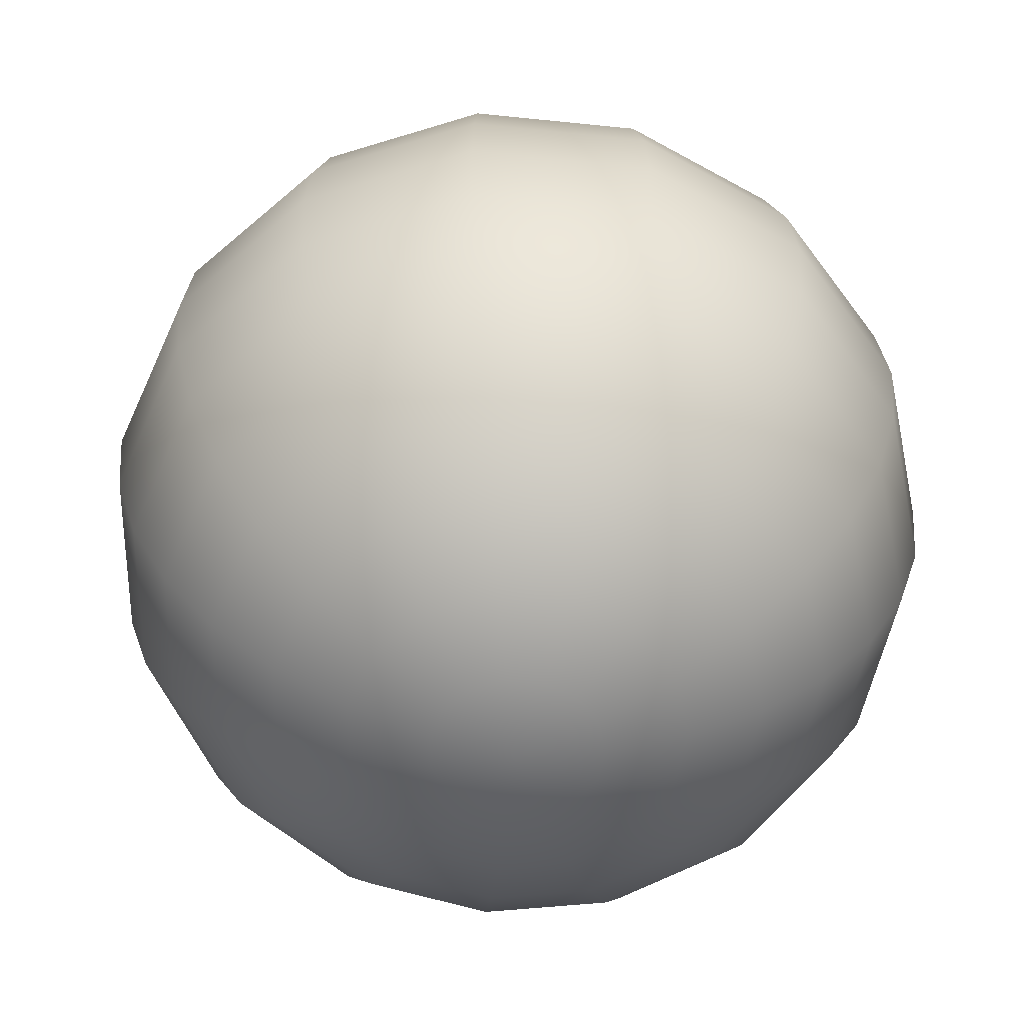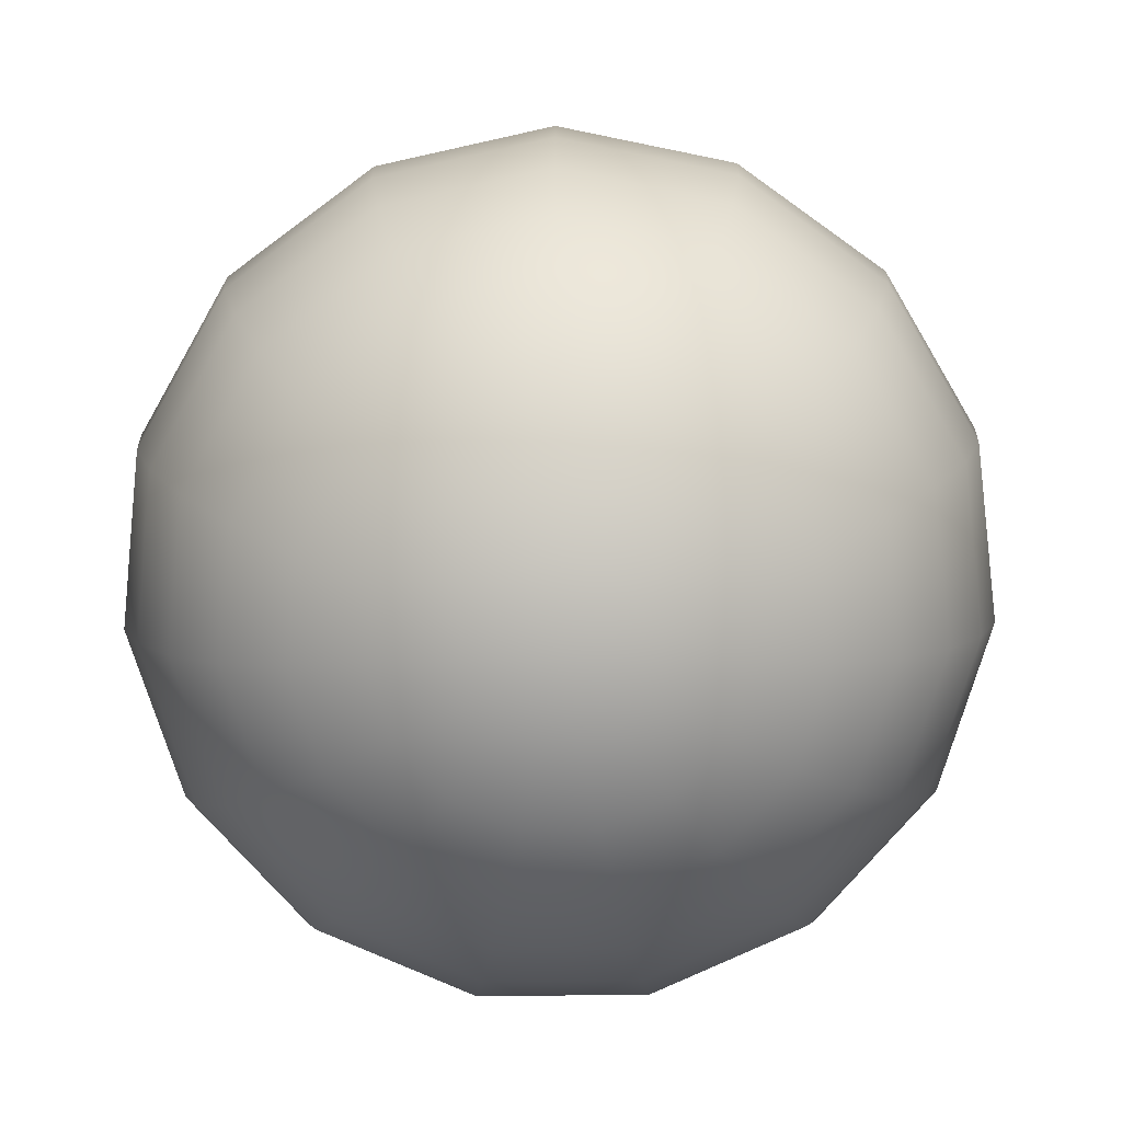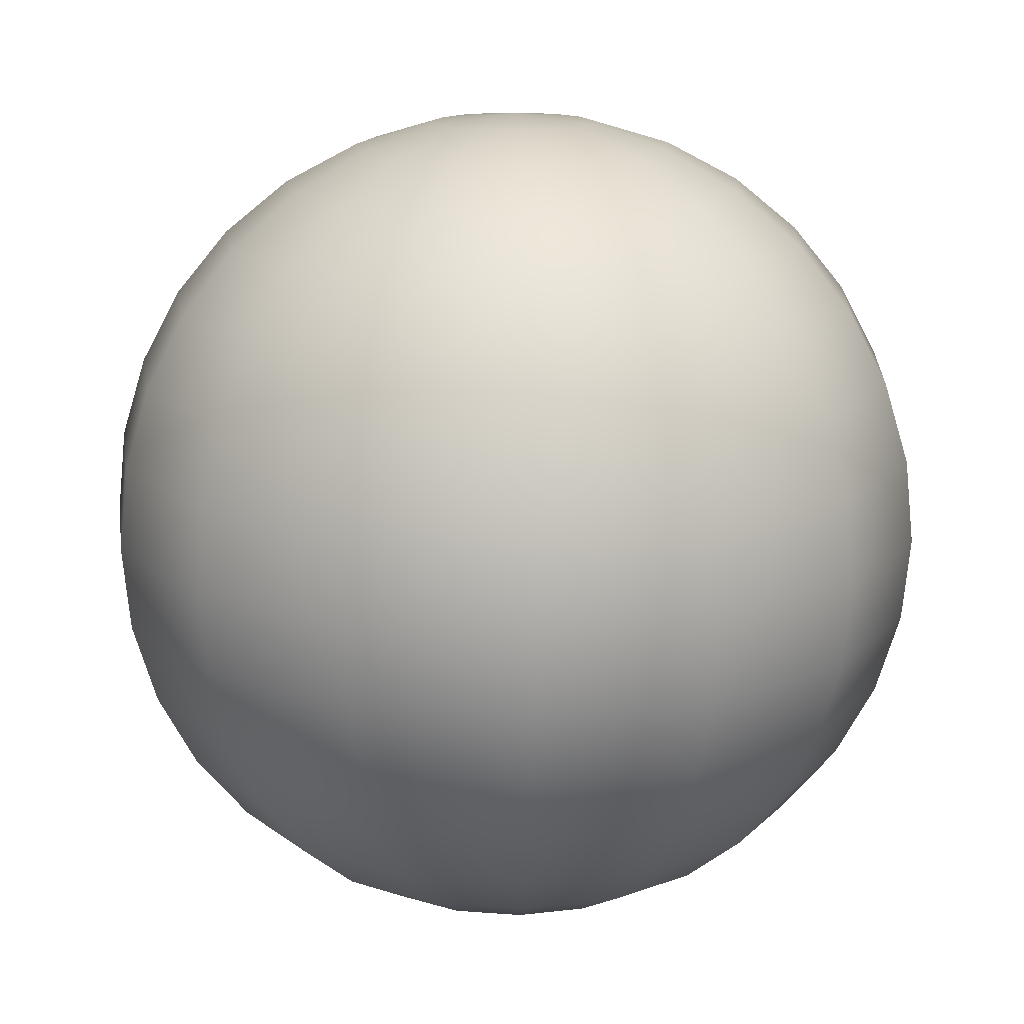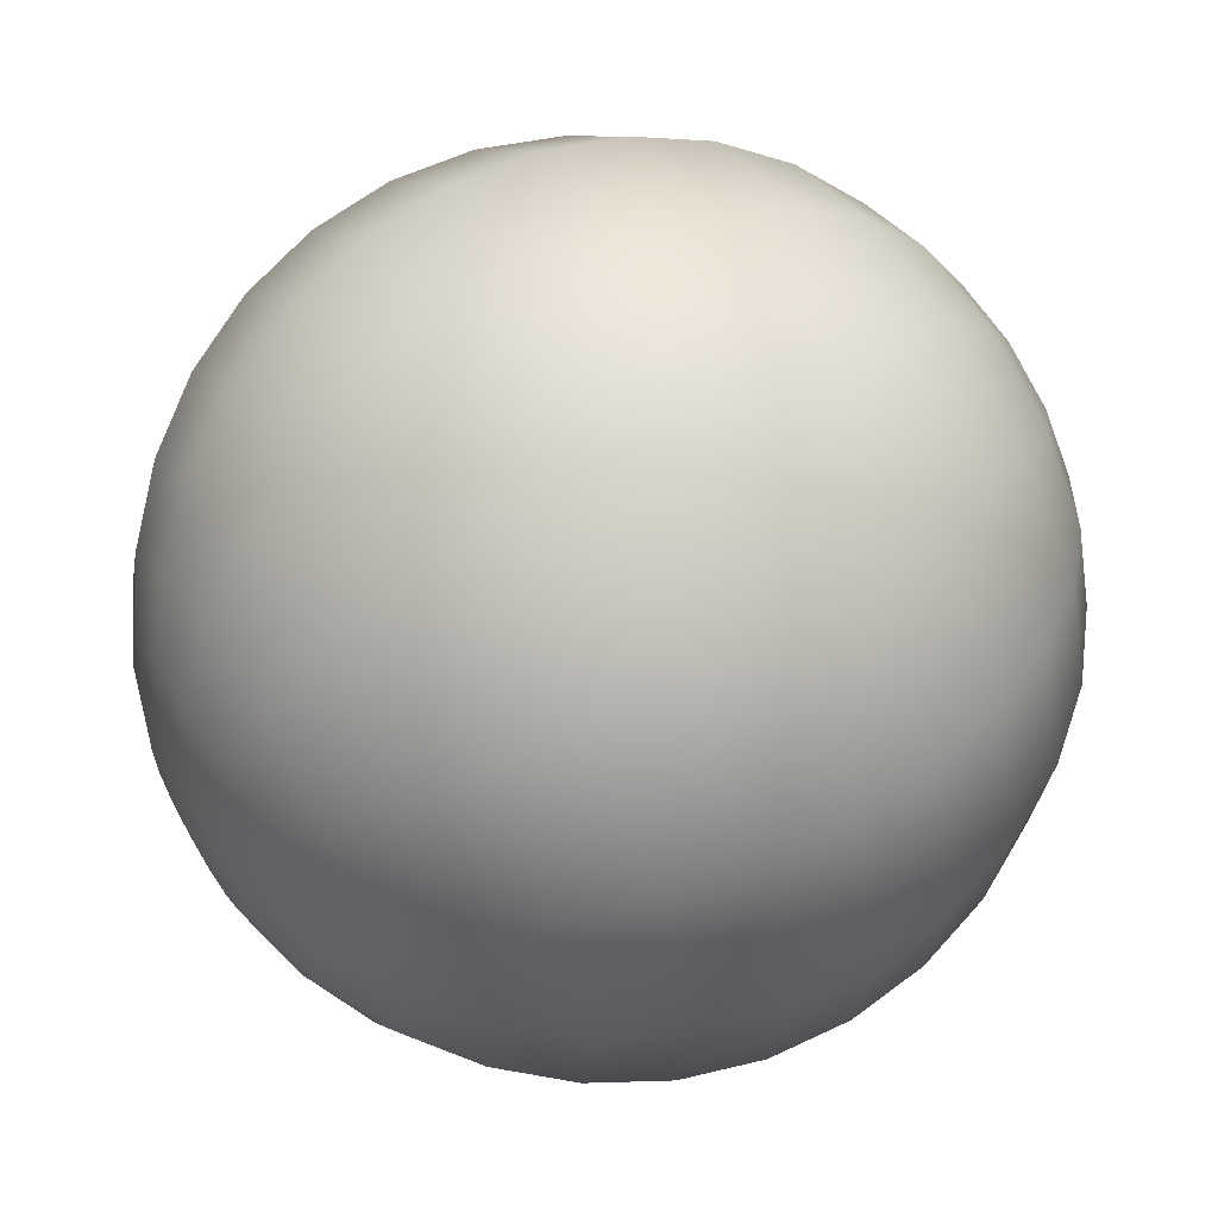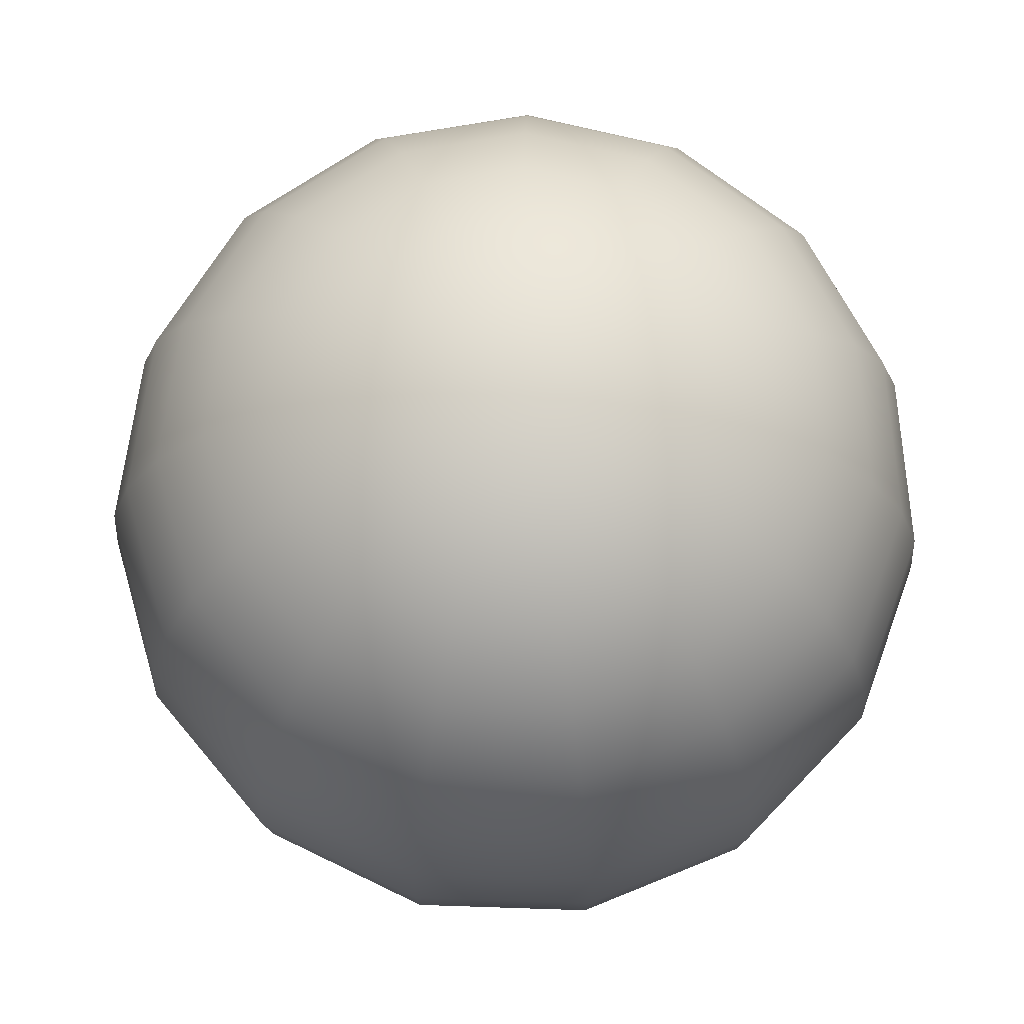
<metadata>
{"format":"obj","ext":"obj","renderer":"f3d","projection":"perspective","resolution":1024,"background":"white","views":[{"elev":-57.5,"azim":-102.1,"up":"+Y"},{"elev":-79.9,"azim":156.5,"up":"+Y"},{"elev":14.9,"azim":-14.6,"up":"+Y"},{"elev":61.2,"azim":58.2,"up":"+Z"},{"elev":71.0,"azim":-46.1,"up":"+Y"}]}
</metadata>
<code>
o Sphere
v 0 0.9808 -0.1951
v 0 0.9239 -0.3827
v 0 0.8315 -0.5556
v 0 0.7071 -0.7071
v 0 0.5556 -0.8315
v 0 0.3827 -0.9239
v 0 0.1951 -0.9808
v 0 0 -1
v 0 -0.1951 -0.9808
v 0 -0.3827 -0.9239
v 0 -0.7071 -0.7071
v 0.07935 0.9808 -0.1782
v 0.1557 0.9239 -0.3496
v 0.226 0.8315 -0.5075
v 0.2876 0.7071 -0.646
v 0.3382 0.5556 -0.7596
v 0.3758 0.3827 -0.844
v 0.3989 0.1951 -0.896
v 0.4067 0 -0.9135
v 0.3989 -0.1951 -0.896
v 0.3758 -0.3827 -0.844
v 0.3382 -0.5556 -0.7596
v 0.2876 -0.7071 -0.646
v 0.226 -0.8315 -0.5075
v 0.1557 -0.9239 -0.3496
v 0.07935 -0.9808 -0.1782
v 0.145 0.9808 -0.1305
v 0.2844 0.9239 -0.2561
v 0.4129 0.8315 -0.3717
v 0.5255 0.7071 -0.4731
v 0.6179 0.5556 -0.5564
v 0.6866 0.3827 -0.6182
v 0.7289 0.1951 -0.6563
v 0.7431 0 -0.6691
v 0.7289 -0.1951 -0.6563
v 0.6866 -0.3827 -0.6182
v 0.6179 -0.5556 -0.5564
v 0.5255 -0.7071 -0.4731
v 0.4129 -0.8315 -0.3717
v 0.2844 -0.9239 -0.2561
v 0.145 -0.9808 -0.1305
v 0.1855 0.9808 -0.06029
v 0.364 0.9239 -0.1183
v 0.5284 0.8315 -0.1717
v 0.6725 0.7071 -0.2185
v 0.7908 0.5556 -0.2569
v 0.8787 0.3827 -0.2855
v 0.9328 0.1951 -0.3031
v 0.9511 0 -0.309
v 0.9328 -0.1951 -0.3031
v 0.8787 -0.3827 -0.2855
v 0.7908 -0.5556 -0.2569
v 0.6725 -0.7071 -0.2185
v 0.5284 -0.8315 -0.1717
v 0.364 -0.9239 -0.1183
v 0.1855 -0.9808 -0.06029
v 0 -1 0
v 0.194 0.9808 0.02039
v 0.3806 0.9239 0.04
v 0.5525 0.8315 0.05807
v 0.7032 0.7071 0.07391
v 0.8269 0.5556 0.08691
v 0.9188 0.3827 0.09657
v 0.9754 0.1951 0.1025
v 0.9945 0 0.1045
v 0.9754 -0.1951 0.1025
v 0.9188 -0.3827 0.09657
v 0.8269 -0.5556 0.08691
v 0.7032 -0.7071 0.07391
v 0.5525 -0.8315 0.05807
v 0.3806 -0.9239 0.04
v 0.194 -0.9808 0.02039
v 0.169 0.9808 0.09755
v 0.3314 0.9239 0.1913
v 0.4811 0.8315 0.2778
v 0.6124 0.7071 0.3536
v 0.7201 0.5556 0.4157
v 0.8001 0.3827 0.4619
v 0.8494 0.1951 0.4904
v 0.866 0 0.5
v 0.8494 -0.1951 0.4904
v 0.8001 -0.3827 0.4619
v 0.7201 -0.5556 0.4157
v 0.6124 -0.7071 0.3536
v 0.4811 -0.8315 0.2778
v 0.3314 -0.9239 0.1913
v 0.169 -0.9808 0.09755
v 0.1147 0.9808 0.1578
v 0.2249 0.9239 0.3096
v 0.3266 0.8315 0.4495
v 0.4156 0.7071 0.5721
v 0.4887 0.5556 0.6727
v 0.543 0.3827 0.7474
v 0.5765 0.1951 0.7935
v 0.5878 0 0.809
v 0.5765 -0.1951 0.7935
v 0.543 -0.3827 0.7474
v 0.4887 -0.5556 0.6727
v 0.4156 -0.7071 0.5721
v 0.3266 -0.8315 0.4495
v 0.2249 -0.9239 0.3096
v 0.1147 -0.9808 0.1578
v 0.04056 0.9808 0.1908
v 0.07956 0.9239 0.3743
v 0.1155 0.8315 0.5434
v 0.147 0.7071 0.6917
v 0.1729 0.5556 0.8133
v 0.1921 0.3827 0.9037
v 0.2039 0.1951 0.9594
v 0.2079 0 0.9781
v 0.2039 -0.1951 0.9594
v 0.1921 -0.3827 0.9037
v 0.1729 -0.5556 0.8133
v 0.147 -0.7071 0.6917
v 0.1155 -0.8315 0.5434
v 0.07956 -0.9239 0.3743
v 0.04056 -0.9808 0.1908
v -0.04056 0.9808 0.1908
v -0.07956 0.9239 0.3743
v -0.1155 0.8315 0.5434
v -0.147 0.7071 0.6917
v -0.1729 0.5556 0.8133
v -0.1921 0.3827 0.9037
v -0.2039 0.1951 0.9594
v -0.2079 0 0.9781
v -0.2039 -0.1951 0.9594
v -0.1921 -0.3827 0.9037
v -0.1729 -0.5556 0.8133
v -0.147 -0.7071 0.6917
v -0.1155 -0.8315 0.5434
v -0.07956 -0.9239 0.3743
v -0.04056 -0.9808 0.1908
v -0 1 1e-06
v -0.1147 0.9808 0.1578
v -0.2249 0.9239 0.3096
v -0.3266 0.8315 0.4495
v -0.4156 0.7071 0.5721
v -0.4887 0.5556 0.6727
v -0.543 0.3827 0.7474
v -0.5765 0.1951 0.7935
v -0.5878 0 0.809
v -0.5765 -0.1951 0.7935
v -0.543 -0.3827 0.7474
v -0.4887 -0.5556 0.6727
v -0.4156 -0.7071 0.5721
v -0.3266 -0.8315 0.4495
v -0.2249 -0.9239 0.3096
v -0.1147 -0.9808 0.1578
v -0.169 0.9808 0.09755
v -0.3314 0.9239 0.1913
v -0.4811 0.8315 0.2778
v -0.6124 0.7071 0.3536
v -0.7201 0.5556 0.4157
v -0.8001 0.3827 0.4619
v -0.8494 0.1951 0.4904
v -0.866 0 0.5
v -0.8494 -0.1951 0.4904
v -0.8001 -0.3827 0.4619
v -0.7201 -0.5556 0.4157
v -0.6124 -0.7071 0.3536
v -0.4811 -0.8315 0.2778
v -0.3314 -0.9239 0.1913
v -0.169 -0.9808 0.09755
v -0.194 0.9808 0.02039
v -0.3806 0.9239 0.04
v -0.5525 0.8315 0.05807
v -0.7032 0.7071 0.07391
v -0.8269 0.5556 0.08691
v -0.9188 0.3827 0.09657
v -0.9754 0.1951 0.1025
v -0.9945 0 0.1045
v -0.9754 -0.1951 0.1025
v -0.9188 -0.3827 0.09657
v -0.8269 -0.5556 0.08691
v -0.7032 -0.7071 0.07391
v -0.5525 -0.8315 0.05807
v -0.3806 -0.9239 0.04
v -0.194 -0.9808 0.02039
v -0.1855 0.9808 -0.06029
v -0.364 0.9239 -0.1183
v -0.5284 0.8315 -0.1717
v -0.6725 0.7071 -0.2185
v -0.7908 0.5556 -0.2569
v -0.8787 0.3827 -0.2855
v -0.9328 0.1951 -0.3031
v -0.9511 0 -0.309
v -0.9328 -0.1951 -0.3031
v -0.8787 -0.3827 -0.2855
v -0.7908 -0.5556 -0.2569
v -0.6725 -0.7071 -0.2185
v -0.5284 -0.8315 -0.1717
v -0.364 -0.9239 -0.1183
v -0.1855 -0.9808 -0.06029
v -0.145 0.9808 -0.1305
v -0.2844 0.9239 -0.2561
v -0.4129 0.8315 -0.3717
v -0.5255 0.7071 -0.4731
v -0.6179 0.5556 -0.5564
v -0.6866 0.3827 -0.6182
v -0.7289 0.1951 -0.6563
v -0.7431 0 -0.6691
v -0.7289 -0.1951 -0.6563
v -0.6866 -0.3827 -0.6182
v -0.6179 -0.5556 -0.5564
v -0.5255 -0.7071 -0.4731
v -0.4129 -0.8315 -0.3717
v -0.2844 -0.9239 -0.2561
v -0.145 -0.9808 -0.1305
v -0.07935 0.9808 -0.1782
v -0.1557 0.9239 -0.3496
v -0.226 0.8315 -0.5075
v -0.2876 0.7071 -0.646
v -0.3382 0.5556 -0.7596
v -0.3758 0.3827 -0.844
v -0.3989 0.1951 -0.896
v -0.4067 0 -0.9135
v -0.3989 -0.1951 -0.896
v -0.3758 -0.3827 -0.844
v -0.3382 -0.5556 -0.7596
v -0.2876 -0.7071 -0.646
v -0.226 -0.8315 -0.5075
v -0.1557 -0.9239 -0.3496
v -0.07935 -0.9808 -0.1782
v 0 -0.5556 -0.8315
v 0 -0.8315 -0.5556
v -0 -0.9239 -0.3827
v 0 -0.9808 -0.1951
f 224 23 11
f 4 16 5
f 11 24 225
f 5 17 6
f 225 25 226
f 6 18 7
f 226 26 227
f 7 19 8
f 1 133 12
f 57 227 26
f 8 20 9
f 1 13 2
f 9 21 10
f 2 14 3
f 224 21 22
f 4 14 15
f 22 36 37
f 14 30 15
f 22 38 23
f 15 31 16
f 23 39 24
f 16 32 17
f 25 39 40
f 17 33 18
f 25 41 26
f 18 34 19
f 12 133 27
f 57 26 41
f 19 35 20
f 12 28 13
f 20 36 21
f 14 28 29
f 41 55 56
f 33 49 34
f 27 133 42
f 57 41 56
f 34 50 35
f 27 43 28
f 35 51 36
f 28 44 29
f 36 52 37
f 29 45 30
f 37 53 38
f 30 46 31
f 38 54 39
f 31 47 32
f 39 55 40
f 33 47 48
f 44 61 45
f 52 69 53
f 45 62 46
f 54 69 70
f 46 63 47
f 54 71 55
f 48 63 64
f 56 71 72
f 48 65 49
f 42 133 58
f 57 56 72
f 50 65 66
f 42 59 43
f 50 67 51
f 43 60 44
f 51 68 52
f 64 80 65
f 58 133 73
f 57 72 87
f 65 81 66
f 58 74 59
f 66 82 67
f 60 74 75
f 67 83 68
f 60 76 61
f 68 84 69
f 61 77 62
f 69 85 70
f 62 78 63
f 71 85 86
f 63 79 64
f 71 87 72
f 83 99 84
f 76 92 77
f 84 100 85
f 78 92 93
f 85 101 86
f 78 94 79
f 86 102 87
f 79 95 80
f 73 133 88
f 57 87 102
f 80 96 81
f 73 89 74
f 81 97 82
f 75 89 90
f 82 98 83
f 75 91 76
f 57 102 117
f 95 111 96
f 88 104 89
f 96 112 97
f 89 105 90
f 98 112 113
f 90 106 91
f 99 113 114
f 91 107 92
f 100 114 115
f 92 108 93
f 100 116 101
f 93 109 94
f 102 116 117
f 94 110 95
f 88 133 103
f 115 129 130
f 108 122 123
f 115 131 116
f 108 124 109
f 117 131 132
f 109 125 110
f 103 133 118
f 57 117 132
f 110 126 111
f 103 119 104
f 111 127 112
f 104 120 105
f 113 127 128
f 105 121 106
f 114 128 129
f 106 122 107
f 118 135 119
f 126 143 127
f 119 136 120
f 128 143 144
f 120 137 121
f 128 145 129
f 121 138 122
f 130 145 146
f 122 139 123
f 130 147 131
f 123 140 124
f 132 147 148
f 125 140 141
f 118 133 134
f 57 132 148
f 125 142 126
f 138 154 139
f 146 162 147
f 139 155 140
f 148 162 163
f 140 156 141
f 134 133 149
f 57 148 163
f 141 157 142
f 134 150 135
f 142 158 143
f 136 150 151
f 143 159 144
f 136 152 137
f 144 160 145
f 137 153 138
f 145 161 146
f 158 172 173
f 150 166 151
f 159 173 174
f 151 167 152
f 159 175 160
f 152 168 153
f 161 175 176
f 153 169 154
f 161 177 162
f 154 170 155
f 163 177 178
f 156 170 171
f 149 133 164
f 57 163 178
f 156 172 157
f 149 165 150
f 176 192 177
f 169 185 170
f 177 193 178
f 171 185 186
f 164 133 179
f 57 178 193
f 171 187 172
f 164 180 165
f 172 188 173
f 165 181 166
f 174 188 189
f 166 182 167
f 174 190 175
f 167 183 168
f 176 190 191
f 168 184 169
f 181 195 196
f 189 203 204
f 181 197 182
f 189 205 190
f 183 197 198
f 190 206 191
f 183 199 184
f 191 207 192
f 184 200 185
f 192 208 193
f 186 200 201
f 179 133 194
f 57 193 208
f 186 202 187
f 179 195 180
f 188 202 203
f 199 215 200
f 208 222 223
f 201 215 216
f 194 133 209
f 57 208 223
f 201 217 202
f 194 210 195
f 202 218 203
f 195 211 196
f 204 218 219
f 196 212 197
f 204 220 205
f 198 212 213
f 206 220 221
f 198 214 199
f 206 222 207
f 219 10 224
f 212 3 4
f 219 11 220
f 213 4 5
f 220 225 221
f 213 6 214
f 221 226 222
f 214 7 215
f 223 226 227
f 216 7 8
f 209 133 1
f 57 223 227
f 216 9 217
f 210 1 2
f 217 10 218
f 211 2 3
f 224 22 23
f 4 15 16
f 11 23 24
f 5 16 17
f 225 24 25
f 6 17 18
f 226 25 26
f 7 18 19
f 8 19 20
f 1 12 13
f 9 20 21
f 2 13 14
f 224 10 21
f 4 3 14
f 22 21 36
f 14 29 30
f 22 37 38
f 15 30 31
f 23 38 39
f 16 31 32
f 25 24 39
f 17 32 33
f 25 40 41
f 18 33 34
f 19 34 35
f 12 27 28
f 20 35 36
f 14 13 28
f 41 40 55
f 33 48 49
f 34 49 50
f 27 42 43
f 35 50 51
f 28 43 44
f 36 51 52
f 29 44 45
f 37 52 53
f 30 45 46
f 38 53 54
f 31 46 47
f 39 54 55
f 33 32 47
f 44 60 61
f 52 68 69
f 45 61 62
f 54 53 69
f 46 62 63
f 54 70 71
f 48 47 63
f 56 55 71
f 48 64 65
f 50 49 65
f 42 58 59
f 50 66 67
f 43 59 60
f 51 67 68
f 64 79 80
f 65 80 81
f 58 73 74
f 66 81 82
f 60 59 74
f 67 82 83
f 60 75 76
f 68 83 84
f 61 76 77
f 69 84 85
f 62 77 78
f 71 70 85
f 63 78 79
f 71 86 87
f 83 98 99
f 76 91 92
f 84 99 100
f 78 77 92
f 85 100 101
f 78 93 94
f 86 101 102
f 79 94 95
f 80 95 96
f 73 88 89
f 81 96 97
f 75 74 89
f 82 97 98
f 75 90 91
f 95 110 111
f 88 103 104
f 96 111 112
f 89 104 105
f 98 97 112
f 90 105 106
f 99 98 113
f 91 106 107
f 100 99 114
f 92 107 108
f 100 115 116
f 93 108 109
f 102 101 116
f 94 109 110
f 115 114 129
f 108 107 122
f 115 130 131
f 108 123 124
f 117 116 131
f 109 124 125
f 110 125 126
f 103 118 119
f 111 126 127
f 104 119 120
f 113 112 127
f 105 120 121
f 114 113 128
f 106 121 122
f 118 134 135
f 126 142 143
f 119 135 136
f 128 127 143
f 120 136 137
f 128 144 145
f 121 137 138
f 130 129 145
f 122 138 139
f 130 146 147
f 123 139 140
f 132 131 147
f 125 124 140
f 125 141 142
f 138 153 154
f 146 161 162
f 139 154 155
f 148 147 162
f 140 155 156
f 141 156 157
f 134 149 150
f 142 157 158
f 136 135 150
f 143 158 159
f 136 151 152
f 144 159 160
f 137 152 153
f 145 160 161
f 158 157 172
f 150 165 166
f 159 158 173
f 151 166 167
f 159 174 175
f 152 167 168
f 161 160 175
f 153 168 169
f 161 176 177
f 154 169 170
f 163 162 177
f 156 155 170
f 156 171 172
f 149 164 165
f 176 191 192
f 169 184 185
f 177 192 193
f 171 170 185
f 171 186 187
f 164 179 180
f 172 187 188
f 165 180 181
f 174 173 188
f 166 181 182
f 174 189 190
f 167 182 183
f 176 175 190
f 168 183 184
f 181 180 195
f 189 188 203
f 181 196 197
f 189 204 205
f 183 182 197
f 190 205 206
f 183 198 199
f 191 206 207
f 184 199 200
f 192 207 208
f 186 185 200
f 186 201 202
f 179 194 195
f 188 187 202
f 199 214 215
f 208 207 222
f 201 200 215
f 201 216 217
f 194 209 210
f 202 217 218
f 195 210 211
f 204 203 218
f 196 211 212
f 204 219 220
f 198 197 212
f 206 205 220
f 198 213 214
f 206 221 222
f 219 218 10
f 212 211 3
f 219 224 11
f 213 212 4
f 220 11 225
f 213 5 6
f 221 225 226
f 214 6 7
f 223 222 226
f 216 215 7
f 216 8 9
f 210 209 1
f 217 9 10
f 211 210 2

</code>
